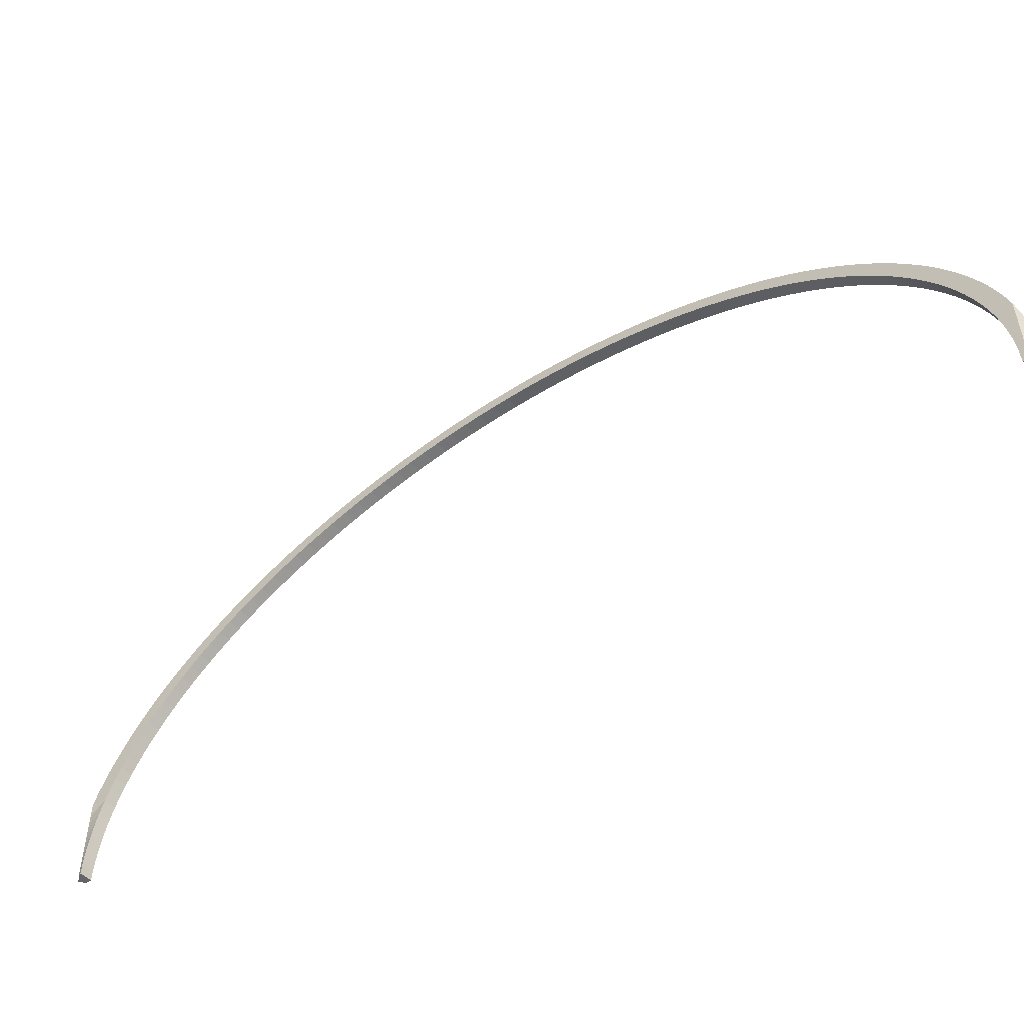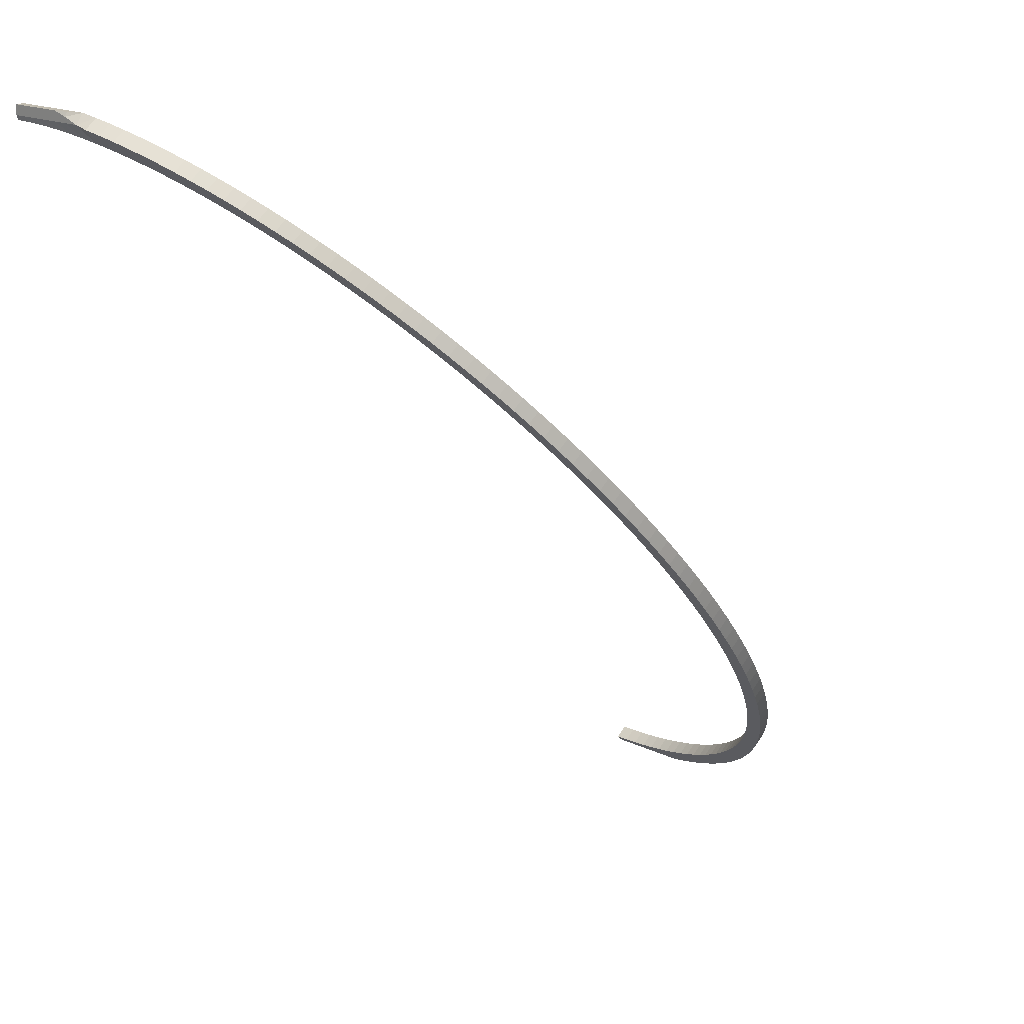
<metadata>
{"format":"obj","ext":"obj","renderer":"f3d","projection":"perspective","resolution":1024,"background":"white","views":[{"elev":-51.2,"azim":170.5,"up":"+Y"},{"elev":17.0,"azim":134.8,"up":"+Z"}]}
</metadata>
<code>
o Cube.3552_0083
v -0.4194 0.315 -2.204
v -0.4322 0.315 -2.194
v -0.4192 0.3304 -2.204
v -0.4319 0.3304 -2.194
v -0.4184 0.3458 -2.203
v -0.4311 0.3458 -2.193
v -0.4171 0.3611 -2.202
v -0.4298 0.3611 -2.192
v -0.4152 0.3764 -2.2
v -0.428 0.3764 -2.19
v -0.4129 0.3916 -2.197
v -0.4256 0.3916 -2.188
v -0.4245 0.4098 -2.209
v -0.4228 0.4067 -2.185
v -0.41 0.4067 -2.195
v -0.4066 0.4217 -2.191
v -0.421 0.4253 -2.206
v -0.4194 0.4217 -2.181
v -0.4338 0.4253 -2.196
v -0.4155 0.4365 -2.177
v -0.4027 0.4365 -2.187
v -0.417 0.4407 -2.202
v -0.4297 0.4407 -2.192
v -0.3983 0.4512 -2.183
v -0.4124 0.4559 -2.197
v -0.4111 0.4512 -2.173
v -0.4252 0.4559 -2.187
v -0.4073 0.471 -2.192
v -0.4062 0.4658 -2.168
v -0.4201 0.471 -2.182
v -0.3934 0.4658 -2.178
v -0.388 0.4802 -2.172
v -0.4018 0.4858 -2.186
v -0.4008 0.4802 -2.162
v -0.4145 0.4858 -2.176
v -0.3821 0.4943 -2.166
v -0.4084 0.5005 -2.17
v -0.3957 0.5005 -2.18
v -0.3949 0.4943 -2.156
v -0.3758 0.5083 -2.16
v -0.3891 0.5149 -2.173
v -0.3885 0.5083 -2.15
v -0.4018 0.5149 -2.163
v -0.3689 0.522 -2.153
v -0.382 0.5291 -2.166
v -0.3817 0.522 -2.143
v -0.3948 0.5291 -2.156
v -0.3616 0.5354 -2.145
v -0.3745 0.543 -2.158
v -0.3744 0.5354 -2.135
v -0.3872 0.543 -2.148
v -0.3539 0.5486 -2.137
v -0.3665 0.5567 -2.15
v -0.3666 0.5486 -2.127
v -0.3792 0.5567 -2.14
v -0.3457 0.5615 -2.129
v -0.358 0.57 -2.141
v -0.3584 0.5615 -2.119
v -0.3707 0.57 -2.131
v -0.337 0.5741 -2.12
v -0.349 0.583 -2.132
v -0.3498 0.5741 -2.11
v -0.3618 0.583 -2.122
v -0.328 0.5864 -2.111
v -0.3397 0.5958 -2.123
v -0.3407 0.5864 -2.101
v -0.3524 0.5958 -2.113
v -0.3185 0.5984 -2.101
v -0.3299 0.6081 -2.113
v -0.3313 0.5984 -2.091
v -0.3426 0.6081 -2.103
v -0.3086 0.61 -2.091
v -0.3196 0.6201 -2.102
v -0.3214 0.61 -2.081
v -0.3324 0.6201 -2.092
v -0.2984 0.6213 -2.08
v -0.3218 0.6318 -2.081
v -0.309 0.6318 -2.091
v -0.3111 0.6213 -2.07
v -0.2877 0.6321 -2.069
v -0.298 0.643 -2.08
v -0.3005 0.6321 -2.06
v -0.3108 0.643 -2.07
v -0.2767 0.6426 -2.058
v -0.2994 0.6539 -2.058
v -0.2866 0.6539 -2.068
v -0.2895 0.6426 -2.048
v -0.2653 0.6527 -2.047
v -0.2749 0.6643 -2.056
v -0.2781 0.6527 -2.037
v -0.2876 0.6643 -2.046
v -0.2536 0.6624 -2.035
v -0.2628 0.6743 -2.044
v -0.2664 0.6624 -2.025
v -0.2755 0.6743 -2.034
v -0.2416 0.6717 -2.022
v -0.2503 0.6839 -2.031
v -0.2544 0.6717 -2.012
v -0.2631 0.6839 -2.021
v -0.2376 0.6931 -2.018
v -0.2293 0.6805 -2.01
v -0.242 0.6805 -2
v -0.2503 0.6931 -2.008
v -0.2167 0.6889 -1.997
v -0.2245 0.7017 -2.005
v -0.2294 0.6889 -1.987
v -0.2373 0.7017 -1.995
v -0.2165 0.6968 -1.974
v -0.2037 0.6968 -1.984
v -0.2112 0.7099 -1.991
v -0.2239 0.7099 -1.981
v -0.1906 0.7043 -1.97
v -0.1975 0.7176 -1.977
v -0.2033 0.7043 -1.96
v -0.2103 0.7176 -1.967
v -0.1772 0.7112 -1.956
v -0.1837 0.7249 -1.963
v -0.1899 0.7112 -1.947
v -0.1964 0.7249 -1.953
v -0.1635 0.7177 -1.942
v -0.1695 0.7316 -1.949
v -0.1763 0.7177 -1.933
v -0.1823 0.7316 -1.939
v -0.1497 0.7238 -1.928
v -0.1552 0.7378 -1.934
v -0.1624 0.7238 -1.918
v -0.168 0.7378 -1.924
v -0.1356 0.7293 -1.914
v -0.1407 0.7435 -1.919
v -0.1483 0.7293 -1.904
v -0.1534 0.7435 -1.909
v -0.1214 0.7343 -1.899
v -0.1259 0.7487 -1.904
v -0.1341 0.7343 -1.889
v -0.1387 0.7487 -1.894
v -0.107 0.7388 -1.885
v -0.111 0.7533 -1.889
v -0.1197 0.7388 -1.875
v -0.1238 0.7533 -1.879
v -0.096 0.7575 -1.873
v -0.1088 0.7575 -1.863
v -0.09242 0.7428 -1.87
v -0.1052 0.7428 -1.86
v -0.07775 0.7462 -1.855
v -0.08083 0.7611 -1.858
v -0.0905 0.7462 -1.845
v -0.09358 0.7611 -1.848
v -0.06297 0.7492 -1.84
v -0.06554 0.7641 -1.842
v -0.07572 0.7492 -1.83
v -0.07829 0.7641 -1.832
v -0.04809 0.7516 -1.824
v -0.05016 0.7666 -1.826
v -0.06085 0.7516 -1.814
v -0.06291 0.7666 -1.817
v -0.03315 0.7534 -1.809
v -0.0347 0.7685 -1.811
v -0.0459 0.7534 -1.799
v -0.04745 0.7685 -1.801
v -0.01815 0.7548 -1.794
v -0.01918 0.7699 -1.795
v -0.0309 0.7548 -1.784
v -0.03194 0.7699 -1.785
v -0.003631 0.7707 -1.779
v -0.01638 0.7707 -1.769
v -0.003114 0.7556 -1.778
v -0.01587 0.7556 -1.768
v 0.01194 0.7559 -1.763
v 0.01194 0.771 -1.763
v -0.000811 0.7559 -1.753
v -0.000811 0.771 -1.753
v 0.027 0.7556 -1.748
v 0.02751 0.7707 -1.747
v 0.01424 0.7556 -1.738
v 0.01476 0.7707 -1.737
v 0.04203 0.7548 -1.732
v 0.04307 0.7699 -1.731
v 0.02928 0.7548 -1.722
v 0.03031 0.7699 -1.721
v 0.05703 0.7534 -1.717
v 0.04583 0.7685 -1.705
v 0.05858 0.7685 -1.715
v 0.04428 0.7534 -1.707
v 0.07198 0.7516 -1.702
v 0.07404 0.7666 -1.699
v 0.05922 0.7516 -1.692
v 0.06129 0.7666 -1.69
v 0.08942 0.7641 -1.684
v 0.08685 0.7492 -1.686
v 0.0741 0.7492 -1.676
v 0.07667 0.7641 -1.674
v 0.1016 0.7462 -1.671
v 0.1047 0.7611 -1.668
v 0.08888 0.7462 -1.661
v 0.09196 0.7611 -1.658
v 0.1035 0.7428 -1.646
v 0.1071 0.7575 -1.643
v 0.1163 0.7428 -1.656
v 0.1199 0.7575 -1.653
v 0.1308 0.7388 -1.641
v 0.1349 0.7533 -1.637
v 0.1181 0.7388 -1.631
v 0.1222 0.7533 -1.627
v 0.1371 0.7487 -1.612
v 0.1452 0.7343 -1.627
v 0.1498 0.7487 -1.622
v 0.1325 0.7343 -1.617
v 0.1595 0.7293 -1.612
v 0.1645 0.7435 -1.607
v 0.1467 0.7293 -1.602
v 0.1518 0.7435 -1.597
v 0.1608 0.7238 -1.588
v 0.1663 0.7378 -1.582
v 0.1735 0.7238 -1.598
v 0.1791 0.7378 -1.592
v 0.1874 0.7177 -1.583
v 0.1934 0.7316 -1.577
v 0.1746 0.7177 -1.574
v 0.1807 0.7316 -1.567
v 0.2075 0.7249 -1.563
v 0.201 0.7112 -1.569
v 0.1883 0.7112 -1.56
v 0.1948 0.7249 -1.553
v 0.2145 0.7043 -1.556
v 0.2214 0.7176 -1.549
v 0.2017 0.7043 -1.546
v 0.2087 0.7176 -1.539
v 0.2276 0.6968 -1.542
v 0.235 0.7099 -1.535
v 0.2149 0.6968 -1.532
v 0.2223 0.7099 -1.525
v 0.2405 0.6889 -1.529
v 0.2484 0.7017 -1.521
v 0.2278 0.6889 -1.519
v 0.2356 0.7017 -1.511
v 0.2615 0.6931 -1.508
v 0.2487 0.6931 -1.498
v 0.2532 0.6805 -1.516
v 0.2404 0.6805 -1.506
v 0.2655 0.6717 -1.504
v 0.2742 0.6839 -1.495
v 0.2527 0.6717 -1.494
v 0.2615 0.6839 -1.485
v 0.2866 0.6743 -1.482
v 0.2648 0.6624 -1.481
v 0.2739 0.6743 -1.472
v 0.2775 0.6624 -1.491
v 0.2892 0.6527 -1.479
v 0.2987 0.6643 -1.47
v 0.2765 0.6527 -1.469
v 0.286 0.6643 -1.46
v 0.3105 0.6539 -1.458
v 0.2878 0.6426 -1.458
v 0.3006 0.6426 -1.468
v 0.2978 0.6539 -1.448
v 0.3116 0.6321 -1.456
v 0.3219 0.643 -1.446
v 0.2988 0.6321 -1.447
v 0.3091 0.643 -1.436
v 0.3095 0.6213 -1.436
v 0.3222 0.6213 -1.446
v 0.3329 0.6318 -1.435
v 0.3202 0.6318 -1.425
v 0.3325 0.61 -1.435
v 0.3435 0.6201 -1.424
v 0.3198 0.61 -1.425
v 0.3308 0.6201 -1.414
v 0.3537 0.6081 -1.413
v 0.3296 0.5984 -1.415
v 0.3424 0.5984 -1.425
v 0.341 0.6081 -1.403
v 0.3519 0.5864 -1.415
v 0.3635 0.5958 -1.403
v 0.3391 0.5864 -1.405
v 0.3508 0.5958 -1.393
v 0.3729 0.583 -1.394
v 0.3482 0.5741 -1.396
v 0.3609 0.5741 -1.406
v 0.3602 0.583 -1.384
v 0.3696 0.5615 -1.397
v 0.3819 0.57 -1.385
v 0.3568 0.5615 -1.387
v 0.3691 0.57 -1.375
v 0.3778 0.5486 -1.389
v 0.3903 0.5567 -1.376
v 0.3776 0.5567 -1.366
v 0.365 0.5486 -1.379
v 0.3855 0.5354 -1.381
v 0.3984 0.543 -1.368
v 0.3728 0.5354 -1.371
v 0.3856 0.543 -1.358
v 0.3928 0.522 -1.373
v 0.3801 0.522 -1.363
v 0.3932 0.5291 -1.35
v 0.4059 0.5291 -1.36
v 0.3997 0.5083 -1.366
v 0.413 0.5149 -1.353
v 0.3869 0.5083 -1.356
v 0.4002 0.5149 -1.343
v 0.406 0.4943 -1.36
v 0.4196 0.5005 -1.346
v 0.4068 0.5005 -1.336
v 0.3933 0.4943 -1.35
v 0.4119 0.4802 -1.354
v 0.4256 0.4858 -1.34
v 0.3991 0.4802 -1.344
v 0.4129 0.4858 -1.33
v 0.4312 0.471 -1.334
v 0.4045 0.4658 -1.338
v 0.4185 0.471 -1.324
v 0.4173 0.4658 -1.348
v 0.4222 0.4512 -1.343
v 0.4363 0.4559 -1.329
v 0.4094 0.4512 -1.333
v 0.4235 0.4559 -1.319
v 0.4409 0.4407 -1.324
v 0.4281 0.4407 -1.314
v 0.4266 0.4365 -1.339
v 0.4138 0.4365 -1.329
v 0.4305 0.4217 -1.335
v 0.4449 0.4253 -1.32
v 0.4177 0.4217 -1.325
v 0.4321 0.4253 -1.31
v 0.4339 0.4067 -1.331
v 0.4211 0.4067 -1.321
v 0.4356 0.4098 -1.307
v 0.4368 0.3916 -1.328
v 0.424 0.3916 -1.319
v 0.4391 0.3764 -1.326
v 0.4264 0.3764 -1.316
v 0.4409 0.3611 -1.324
v 0.4282 0.3611 -1.314
v 0.4423 0.3458 -1.323
v 0.4295 0.3458 -1.313
v 0.443 0.3304 -1.322
v 0.4303 0.3304 -1.312
v 0.4433 0.315 -1.322
v 0.4306 0.315 -1.312
v 0.445 0.4114 -1.317
v 0.445 0.3936 -1.317
v 0.445 0.3776 -1.317
v 0.4358 0.3937 -1.306
v 0.445 0.3942 -1.311
v 0.4424 0.3942 -1.306
v 0.445 0.3785 -1.307
v 0.4358 0.3777 -1.306
v 0.445 0.3618 -1.317
v 0.445 0.3462 -1.317
v 0.4358 0.3619 -1.306
v 0.4358 0.3462 -1.306
v 0.445 0.3306 -1.317
v 0.445 0.315 -1.317
v 0.4358 0.3306 -1.306
v 0.4358 0.315 -1.306
v 0.445 0.315 -1.306
v -0.4246 0.3306 -2.209
v -0.4246 0.3462 -2.209
v -0.4339 0.315 -2.199
v -0.4339 0.3306 -2.199
v -0.4246 0.315 -2.209
v -0.4339 0.3462 -2.199
v -0.4246 0.3619 -2.209
v -0.4246 0.3777 -2.209
v -0.4339 0.3618 -2.199
v -0.4339 0.3784 -2.209
v -0.4339 0.3776 -2.199
v -0.4246 0.3937 -2.209
v -0.4339 0.3936 -2.199
v -0.4312 0.3942 -2.209
v -0.4339 0.3942 -2.205
v -0.4339 0.4114 -2.199
v -0.4339 0.315 -2.209
f 356 357 5
f 3 5 6
f 4 359 358
f 360 356 3
f 1 3 4
f 6 361 359
f 362 363 9
f 7 9 10
f 8 364 361
f 357 362 7
f 5 7 8
f 10 366 364
f 367 13 15
f 11 15 14
f 12 368 366
f 363 367 11
f 9 11 12
f 365 370 369
f 13 369 370
f 14 371 368
f 16 17 22
f 16 21 20
f 371 14 18
f 15 13 17
f 15 16 18
f 371 19 17
f 17 19 23
f 18 20 23
f 24 25 28
f 24 31 29
f 20 26 27
f 21 22 25
f 21 24 26
f 22 23 27
f 25 27 30
f 26 29 30
f 32 33 38
f 32 36 39
f 29 34 35
f 31 28 33
f 31 32 34
f 28 30 35
f 33 35 37
f 34 39 37
f 40 41 45
f 40 44 46
f 39 42 43
f 36 38 41
f 36 40 42
f 38 37 43
f 41 43 47
f 42 46 47
f 48 49 53
f 48 52 54
f 46 50 51
f 44 45 49
f 44 48 50
f 45 47 51
f 49 51 55
f 50 54 55
f 56 57 61
f 56 60 62
f 54 58 59
f 52 53 57
f 52 56 58
f 53 55 59
f 57 59 63
f 58 62 63
f 64 65 69
f 64 68 70
f 62 66 67
f 60 61 65
f 60 64 66
f 61 63 67
f 65 67 71
f 66 70 71
f 72 73 78
f 72 76 79
f 70 74 75
f 68 69 73
f 68 72 74
f 69 71 75
f 73 75 77
f 74 79 77
f 80 81 86
f 80 84 87
f 79 82 83
f 76 78 81
f 76 80 82
f 78 77 83
f 81 83 85
f 82 87 85
f 88 89 93
f 88 92 94
f 87 90 91
f 84 86 89
f 84 88 90
f 86 85 91
f 89 91 95
f 90 94 95
f 96 97 100
f 96 101 102
f 94 98 99
f 92 93 97
f 92 96 98
f 93 95 99
f 97 99 103
f 98 102 103
f 104 105 110
f 104 109 108
f 102 106 107
f 101 100 105
f 101 104 106
f 100 103 107
f 105 107 111
f 106 108 111
f 112 113 117
f 112 116 118
f 108 114 115
f 109 110 113
f 109 112 114
f 110 111 115
f 113 115 119
f 114 118 119
f 120 121 125
f 120 124 126
f 118 122 123
f 116 117 121
f 116 120 122
f 117 119 123
f 121 123 127
f 122 126 127
f 128 129 133
f 128 132 134
f 126 130 131
f 124 125 129
f 124 128 130
f 125 127 131
f 129 131 135
f 130 134 135
f 136 137 140
f 136 142 143
f 134 138 139
f 132 133 137
f 132 136 138
f 133 135 139
f 137 139 141
f 138 143 141
f 144 145 149
f 144 148 150
f 143 146 147
f 142 140 145
f 142 144 146
f 140 141 147
f 145 147 151
f 146 150 151
f 152 153 157
f 152 156 158
f 150 154 155
f 148 149 153
f 148 152 154
f 149 151 155
f 153 155 159
f 154 158 159
f 160 161 164
f 160 166 167
f 158 162 163
f 156 157 161
f 156 160 162
f 157 159 163
f 161 163 165
f 162 167 165
f 169 173 172
f 168 172 174
f 167 170 171
f 166 164 169
f 166 168 170
f 164 165 171
f 169 171 175
f 171 170 174
f 177 182 180
f 176 180 183
f 175 174 178
f 173 177 176
f 172 176 178
f 173 175 179
f 177 179 181
f 179 178 183
f 185 188 189
f 184 189 190
f 181 183 186
f 182 185 184
f 180 184 186
f 182 181 187
f 185 187 191
f 187 186 190
f 193 199 198
f 192 198 196
f 191 190 194
f 188 193 192
f 189 192 194
f 188 191 195
f 193 195 197
f 195 194 196
f 201 206 205
f 200 205 207
f 197 196 202
f 199 201 200
f 198 200 202
f 199 197 203
f 201 203 204
f 203 202 207
f 209 215 214
f 208 214 212
f 204 207 210
f 206 209 208
f 205 208 210
f 206 204 211
f 209 211 213
f 211 210 212
f 217 220 221
f 216 221 222
f 213 212 218
f 215 217 216
f 214 216 218
f 215 213 219
f 217 219 223
f 219 218 222
f 225 229 228
f 224 228 230
f 223 222 226
f 220 225 224
f 221 224 226
f 220 223 227
f 225 227 231
f 227 226 230
f 233 236 238
f 232 238 239
f 231 230 234
f 229 233 232
f 228 232 234
f 229 231 235
f 233 235 237
f 235 234 239
f 241 244 247
f 240 247 245
f 237 239 242
f 236 241 240
f 238 240 242
f 236 237 243
f 241 243 246
f 243 242 245
f 249 252 254
f 248 254 253
f 246 245 250
f 244 249 248
f 247 248 250
f 244 246 251
f 249 251 255
f 251 250 253
f 257 262 261
f 256 261 260
f 255 253 258
f 252 257 256
f 254 256 258
f 252 255 259
f 257 259 263
f 259 258 260
f 265 268 270
f 264 270 269
f 263 260 266
f 262 265 264
f 261 264 266
f 262 263 267
f 265 267 271
f 267 266 269
f 273 276 278
f 272 278 277
f 271 269 274
f 268 273 272
f 270 272 274
f 268 271 275
f 273 275 279
f 275 274 277
f 281 285 284
f 280 284 287
f 279 277 282
f 276 281 280
f 278 280 282
f 276 279 283
f 281 283 286
f 283 282 287
f 289 295 292
f 288 292 293
f 286 287 290
f 285 289 288
f 284 288 290
f 285 286 291
f 289 291 294
f 291 290 293
f 297 301 300
f 296 300 303
f 294 293 298
f 295 297 296
f 292 296 298
f 295 294 299
f 297 299 302
f 299 298 303
f 305 308 311
f 304 311 309
f 302 303 306
f 301 305 304
f 300 304 306
f 301 302 307
f 305 307 310
f 307 306 309
f 313 316 318
f 312 318 319
f 310 309 314
f 308 313 312
f 311 312 314
f 308 310 315
f 313 315 317
f 315 314 319
f 339 324 320
f 320 324 325
f 317 319 322
f 316 321 320
f 318 320 322
f 316 317 323
f 339 321 323
f 323 322 325
f 327 340 341
f 327 329 330
f 342 326 325
f 324 339 340
f 324 327 328
f 326 344 343
f 345 343 344
f 346 342 328
f 331 347 348
f 331 333 334
f 330 332 349
f 329 341 347
f 329 331 332
f 332 334 350
f 335 351 352
f 335 337 338
f 334 336 353
f 333 348 351
f 333 335 336
f 336 338 354
f 360 358 372
f 354 338 352
f 355 350 353
f 348 355 351
f 369 367 365
f 366 365 364
f 356 5 3
f 3 6 4
f 4 358 2
f 360 3 1
f 1 4 2
f 6 359 4
f 362 9 7
f 7 10 8
f 8 361 6
f 357 7 5
f 5 8 6
f 10 364 8
f 367 15 11
f 11 14 12
f 12 366 10
f 363 11 9
f 9 12 10
f 13 370 371
f 14 368 12
f 16 22 21
f 16 20 18
f 371 18 19
f 15 17 16
f 15 18 14
f 371 17 13
f 17 23 22
f 18 23 19
f 24 28 31
f 24 29 26
f 20 27 23
f 21 25 24
f 21 26 20
f 22 27 25
f 25 30 28
f 26 30 27
f 32 38 36
f 32 39 34
f 29 35 30
f 31 33 32
f 31 34 29
f 28 35 33
f 33 37 38
f 34 37 35
f 40 45 44
f 40 46 42
f 39 43 37
f 36 41 40
f 36 42 39
f 38 43 41
f 41 47 45
f 42 47 43
f 48 53 52
f 48 54 50
f 46 51 47
f 44 49 48
f 44 50 46
f 45 51 49
f 49 55 53
f 50 55 51
f 56 61 60
f 56 62 58
f 54 59 55
f 52 57 56
f 52 58 54
f 53 59 57
f 57 63 61
f 58 63 59
f 64 69 68
f 64 70 66
f 62 67 63
f 60 65 64
f 60 66 62
f 61 67 65
f 65 71 69
f 66 71 67
f 72 78 76
f 72 79 74
f 70 75 71
f 68 73 72
f 68 74 70
f 69 75 73
f 73 77 78
f 74 77 75
f 80 86 84
f 80 87 82
f 79 83 77
f 76 81 80
f 76 82 79
f 78 83 81
f 81 85 86
f 82 85 83
f 88 93 92
f 88 94 90
f 87 91 85
f 84 89 88
f 84 90 87
f 86 91 89
f 89 95 93
f 90 95 91
f 96 100 101
f 96 102 98
f 94 99 95
f 92 97 96
f 92 98 94
f 93 99 97
f 97 103 100
f 98 103 99
f 104 110 109
f 104 108 106
f 102 107 103
f 101 105 104
f 101 106 102
f 100 107 105
f 105 111 110
f 106 111 107
f 112 117 116
f 112 118 114
f 108 115 111
f 109 113 112
f 109 114 108
f 110 115 113
f 113 119 117
f 114 119 115
f 120 125 124
f 120 126 122
f 118 123 119
f 116 121 120
f 116 122 118
f 117 123 121
f 121 127 125
f 122 127 123
f 128 133 132
f 128 134 130
f 126 131 127
f 124 129 128
f 124 130 126
f 125 131 129
f 129 135 133
f 130 135 131
f 136 140 142
f 136 143 138
f 134 139 135
f 132 137 136
f 132 138 134
f 133 139 137
f 137 141 140
f 138 141 139
f 144 149 148
f 144 150 146
f 143 147 141
f 142 145 144
f 142 146 143
f 140 147 145
f 145 151 149
f 146 151 147
f 152 157 156
f 152 158 154
f 150 155 151
f 148 153 152
f 148 154 150
f 149 155 153
f 153 159 157
f 154 159 155
f 160 164 166
f 160 167 162
f 158 163 159
f 156 161 160
f 156 162 158
f 157 163 161
f 161 165 164
f 162 165 163
f 169 172 168
f 168 174 170
f 167 171 165
f 166 169 168
f 166 170 167
f 164 171 169
f 169 175 173
f 171 174 175
f 177 180 176
f 176 183 178
f 175 178 179
f 173 176 172
f 172 178 174
f 173 179 177
f 177 181 182
f 179 183 181
f 185 189 184
f 184 190 186
f 181 186 187
f 182 184 180
f 180 186 183
f 182 187 185
f 185 191 188
f 187 190 191
f 193 198 192
f 192 196 194
f 191 194 195
f 188 192 189
f 189 194 190
f 188 195 193
f 193 197 199
f 195 196 197
f 201 205 200
f 200 207 202
f 197 202 203
f 199 200 198
f 198 202 196
f 199 203 201
f 201 204 206
f 203 207 204
f 209 214 208
f 208 212 210
f 204 210 211
f 206 208 205
f 205 210 207
f 206 211 209
f 209 213 215
f 211 212 213
f 217 221 216
f 216 222 218
f 213 218 219
f 215 216 214
f 214 218 212
f 215 219 217
f 217 223 220
f 219 222 223
f 225 228 224
f 224 230 226
f 223 226 227
f 220 224 221
f 221 226 222
f 220 227 225
f 225 231 229
f 227 230 231
f 233 238 232
f 232 239 234
f 231 234 235
f 229 232 228
f 228 234 230
f 229 235 233
f 233 237 236
f 235 239 237
f 241 247 240
f 240 245 242
f 237 242 243
f 236 240 238
f 238 242 239
f 236 243 241
f 241 246 244
f 243 245 246
f 249 254 248
f 248 253 250
f 246 250 251
f 244 248 247
f 247 250 245
f 244 251 249
f 249 255 252
f 251 253 255
f 257 261 256
f 256 260 258
f 255 258 259
f 252 256 254
f 254 258 253
f 252 259 257
f 257 263 262
f 259 260 263
f 265 270 264
f 264 269 266
f 263 266 267
f 262 264 261
f 261 266 260
f 262 267 265
f 265 271 268
f 267 269 271
f 273 278 272
f 272 277 274
f 271 274 275
f 268 272 270
f 270 274 269
f 268 275 273
f 273 279 276
f 275 277 279
f 281 284 280
f 280 287 282
f 279 282 283
f 276 280 278
f 278 282 277
f 276 283 281
f 281 286 285
f 283 287 286
f 289 292 288
f 288 293 290
f 286 290 291
f 285 288 284
f 284 290 287
f 285 291 289
f 289 294 295
f 291 293 294
f 297 300 296
f 296 303 298
f 294 298 299
f 295 296 292
f 292 298 293
f 295 299 297
f 297 302 301
f 299 303 302
f 305 311 304
f 304 309 306
f 302 306 307
f 301 304 300
f 300 306 303
f 301 307 305
f 305 310 308
f 307 309 310
f 313 318 312
f 312 319 314
f 310 314 315
f 308 312 311
f 311 314 309
f 308 315 313
f 313 317 316
f 315 319 317
f 339 320 321
f 320 325 322
f 317 322 323
f 316 320 318
f 318 322 319
f 316 323 321
f 339 323 326
f 323 325 326
f 327 341 329
f 327 330 328
f 342 325 328
f 324 340 327
f 324 328 325
f 326 343 339
f 346 328 330
f 331 348 333
f 331 334 332
f 330 349 346
f 329 347 331
f 329 332 330
f 332 350 349
f 335 352 337
f 335 338 336
f 334 353 350
f 333 351 335
f 333 336 334
f 336 354 353
f 358 1 2
f 1 358 360
f 355 354 352
f 352 338 337
f 349 345 346
f 346 345 342
f 349 350 345
f 342 344 326
f 344 342 345
f 345 350 355
f 355 353 354
f 343 340 339
f 341 345 347
f 347 345 348
f 341 340 345
f 343 345 340
f 355 348 345
f 351 355 352
f 360 372 356
f 356 372 357
f 362 365 363
f 363 365 367
f 357 365 362
f 365 357 372
f 13 367 369
f 371 370 368
f 368 365 366
f 370 365 368
f 364 365 361
f 361 372 359
f 361 365 372
f 359 372 358

</code>
